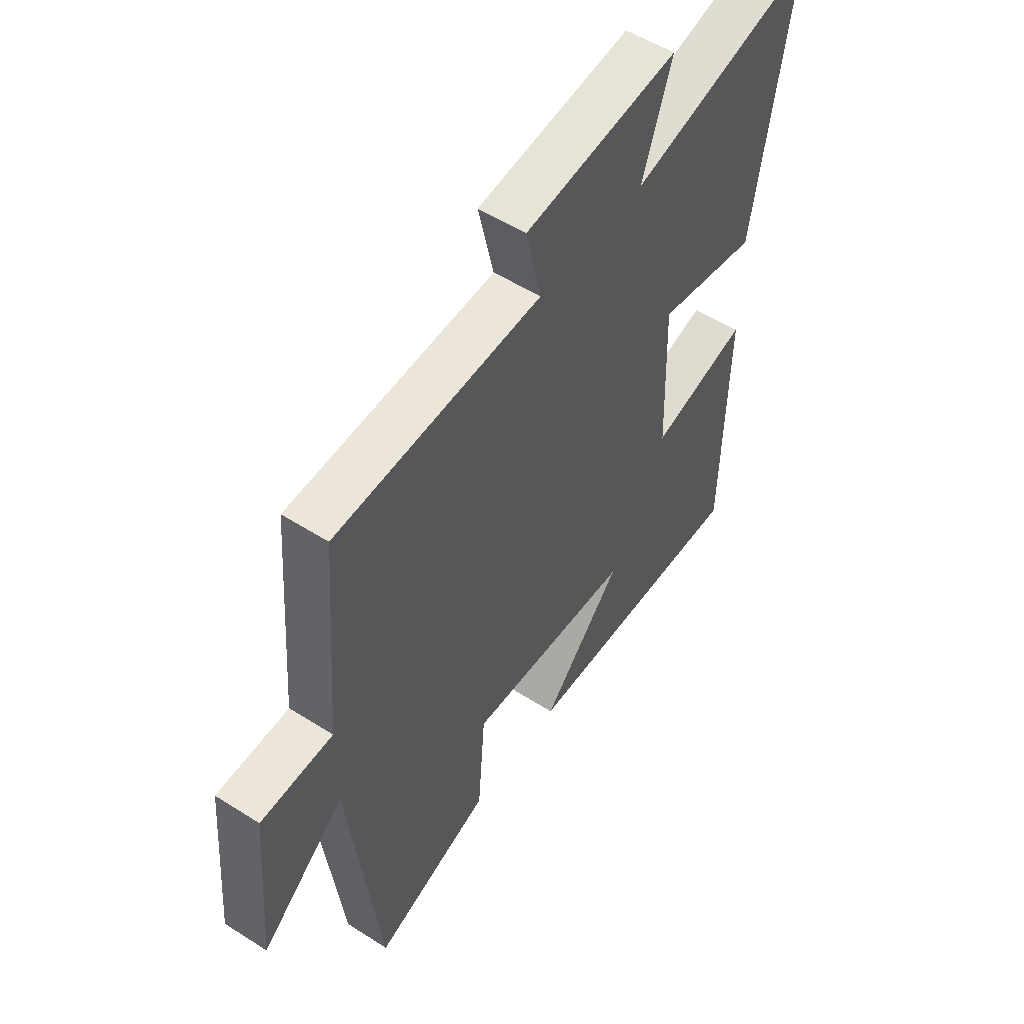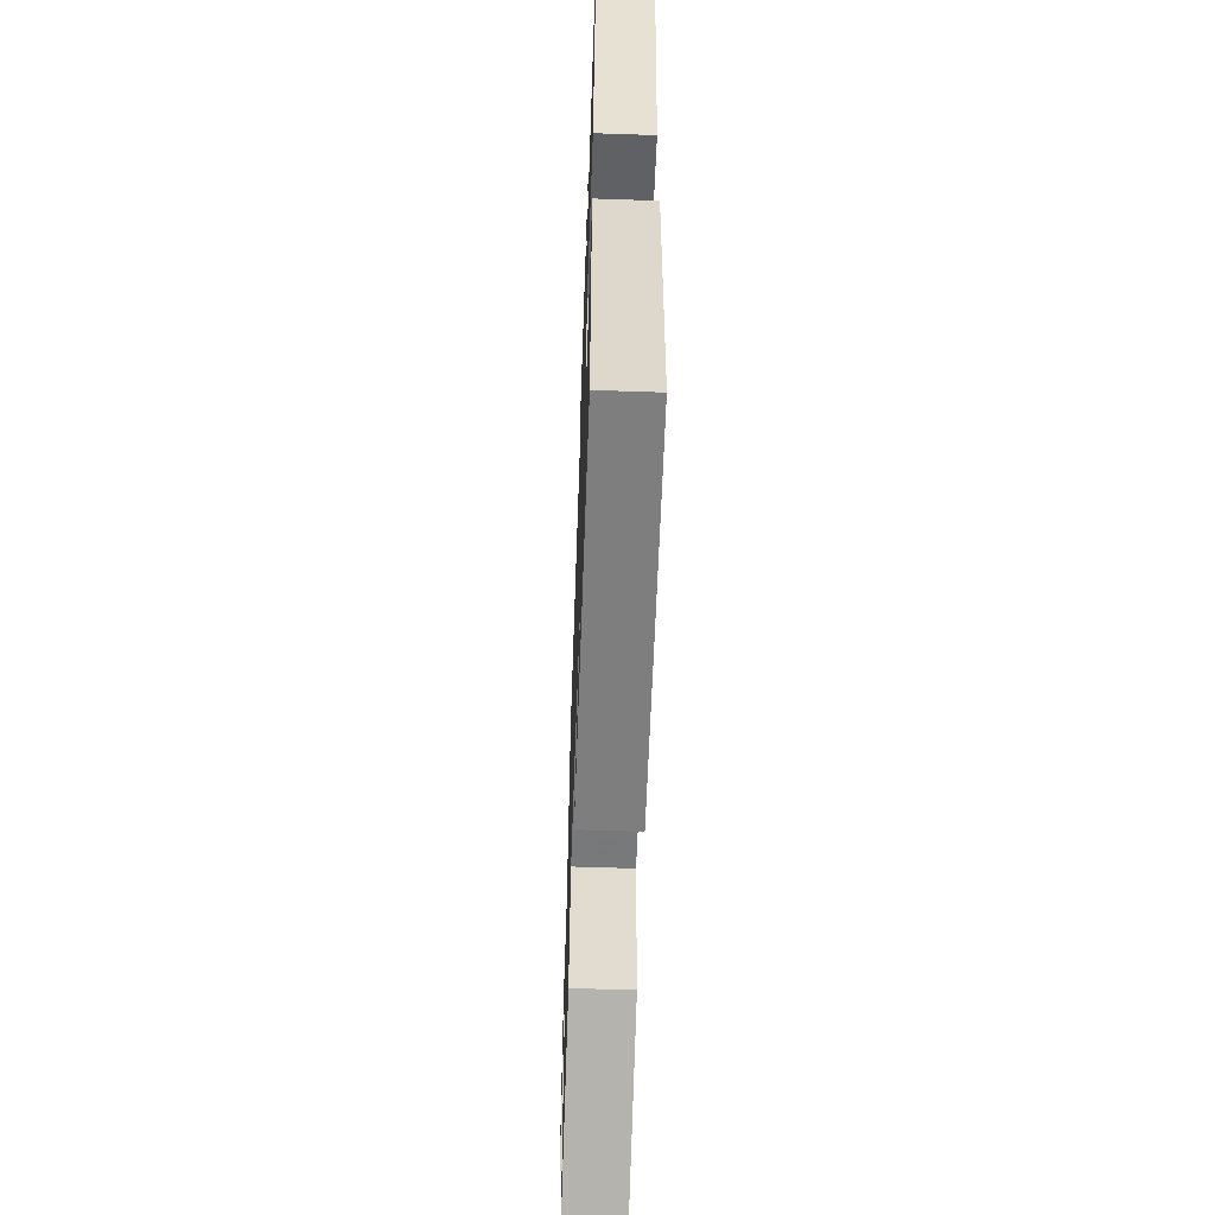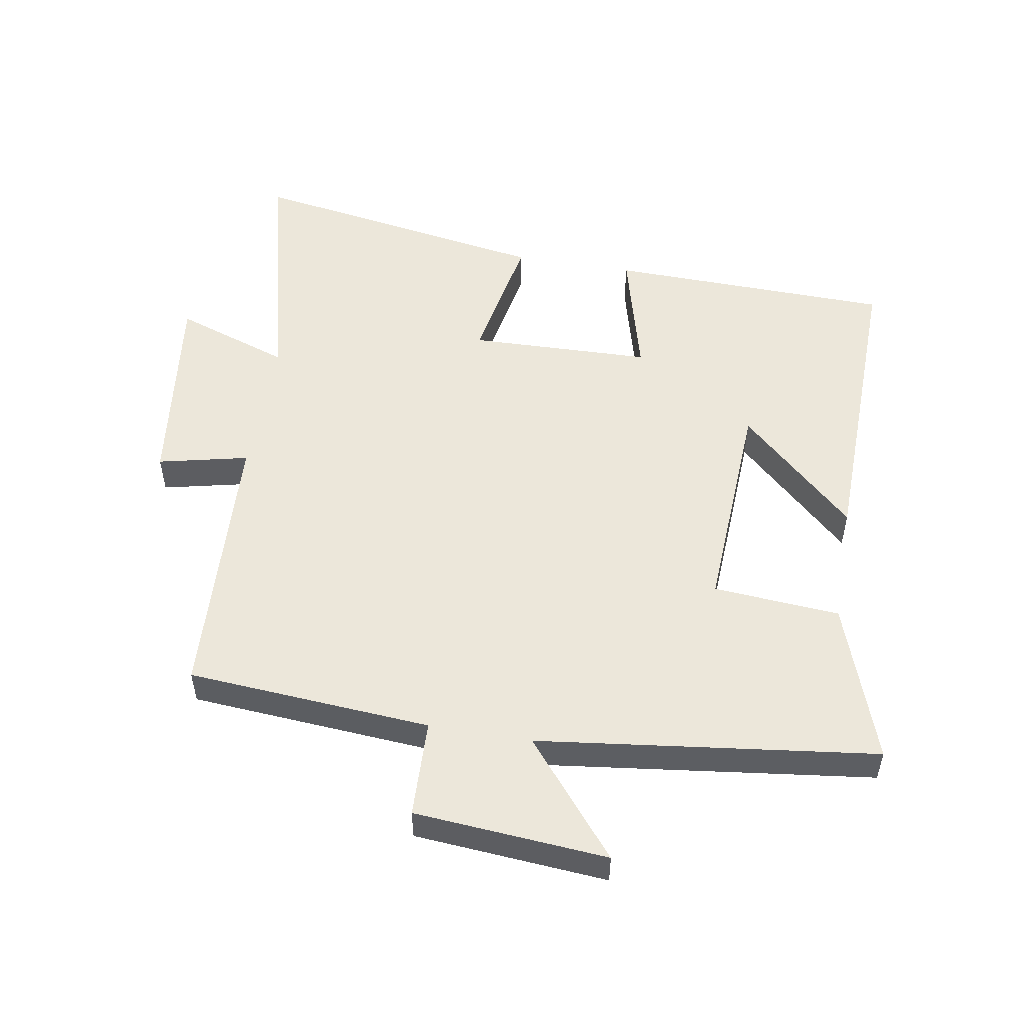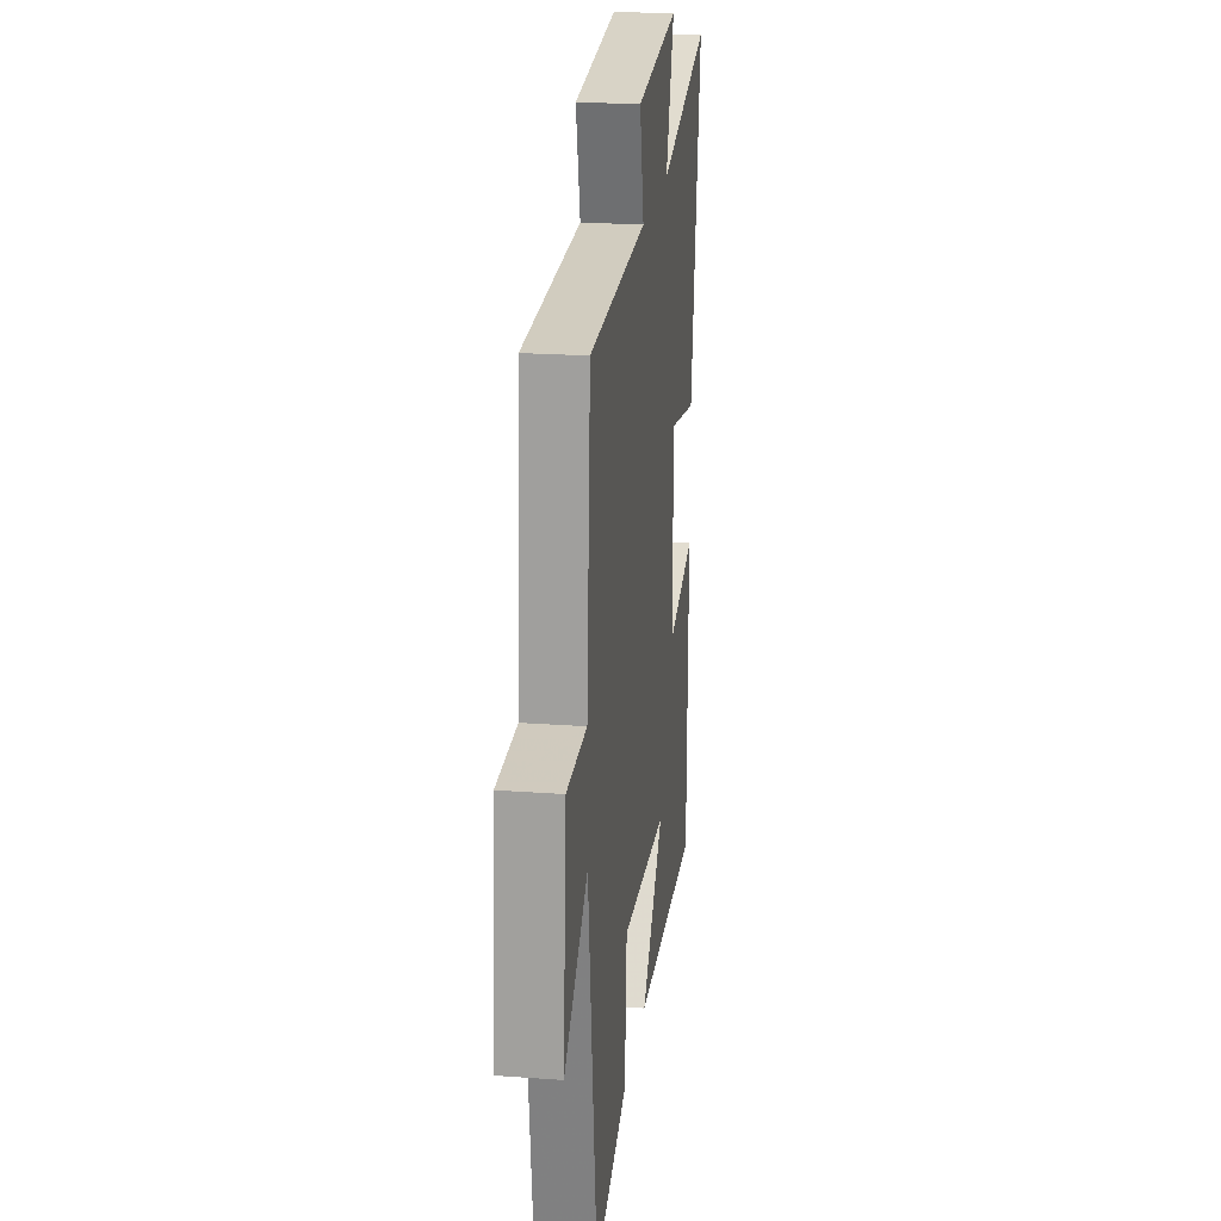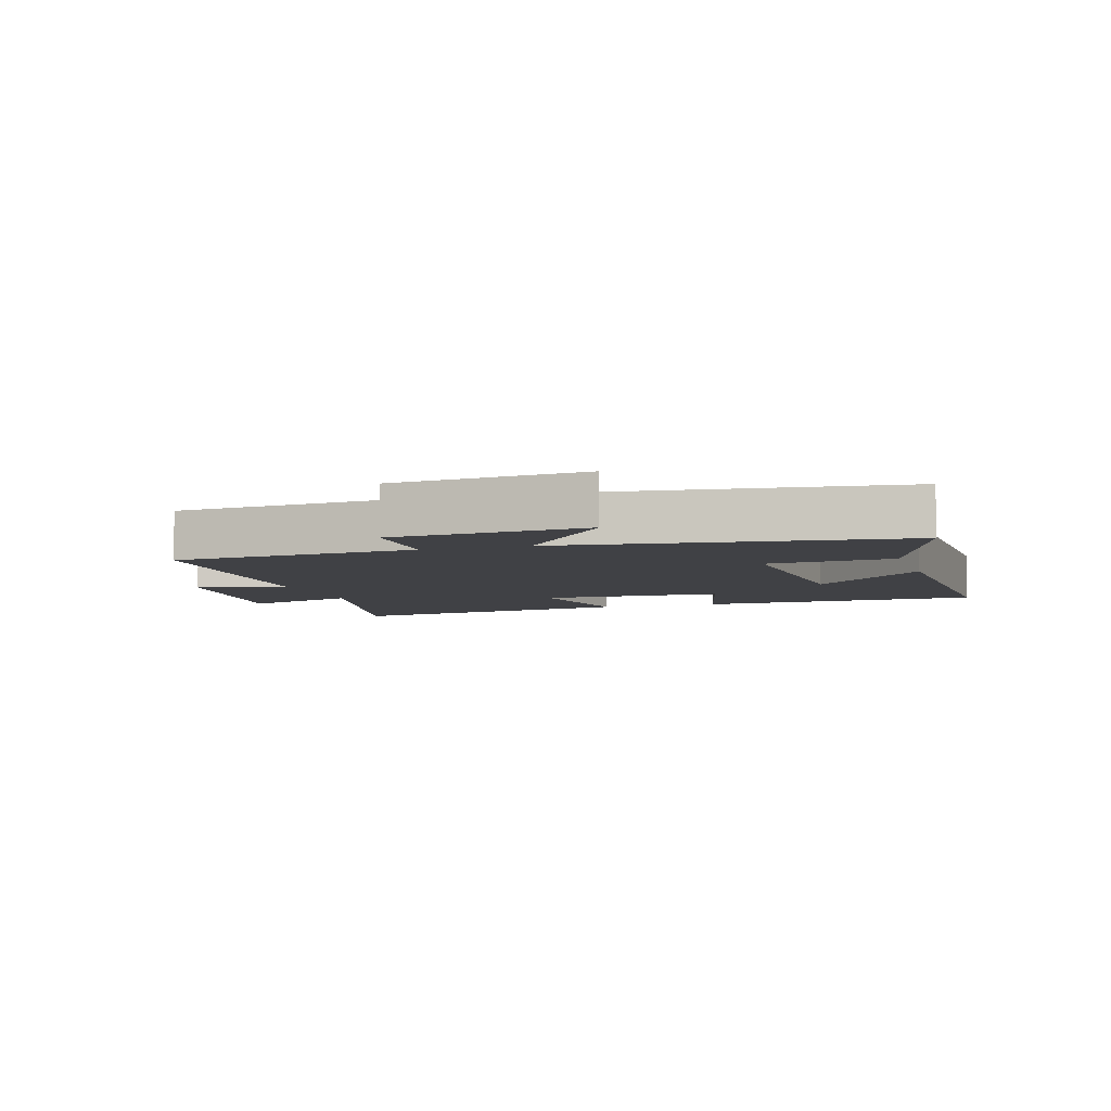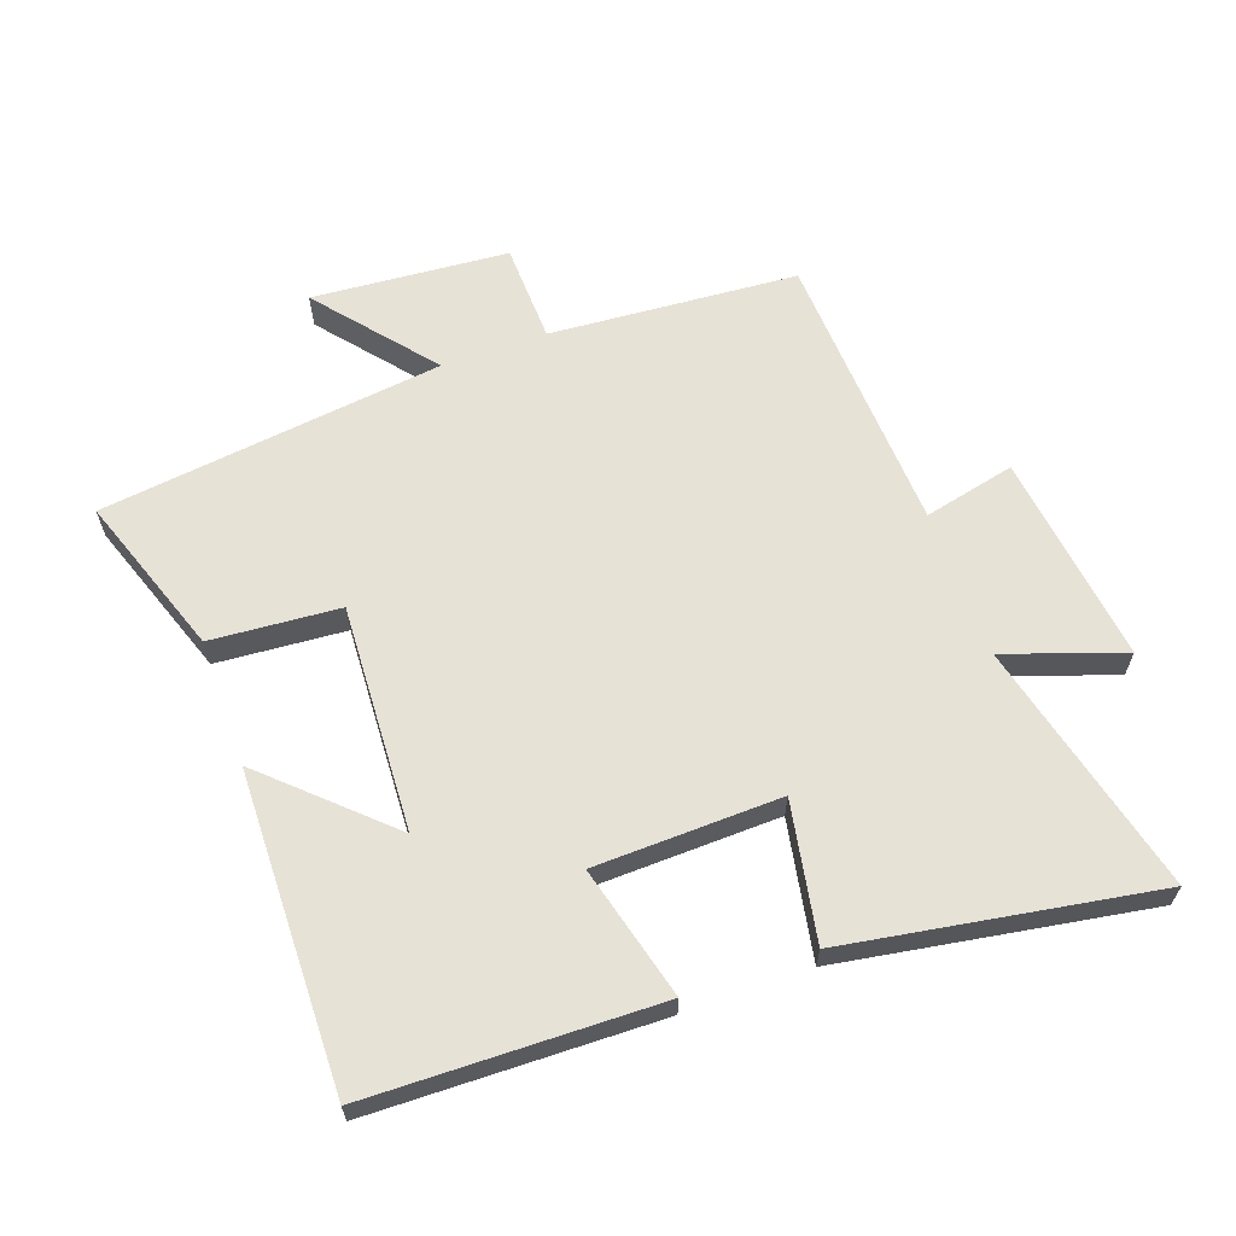
<metadata>
{"format":"obj","ext":"obj","renderer":"f3d","projection":"perspective","resolution":1024,"background":"white","views":[{"elev":52.9,"azim":124.4,"up":"+Z"},{"elev":-60.6,"azim":-92.0,"up":"+Z"},{"elev":52.5,"azim":99.7,"up":"+Y"},{"elev":21.4,"azim":97.4,"up":"+Z"},{"elev":-5.9,"azim":107.4,"up":"+Y"},{"elev":63.1,"azim":-109.7,"up":"+Y"}]}
</metadata>
<code>
v -0.578 0.07 0.595
v -0.19 0.07 0.5
v -0.252 0.07 0.68
v 0.07 0.07 0.64
v 0.038 0.07 0.5
v 0.472 0.07 0.478
v 0.5 0.07 0.099
v 0.652 0.07 0.094
v 0.676 0.07 -0.206
v 0.5 0.07 -0.061
v 0.434 0.07 -0.586
v 0.188 0.07 -0.5
v 0.173 0.07 -0.303
v -0.173 0.07 -0.321
v -0.006 0.07 -0.5
v -0.49 0.07 -0.51
v -0.5 0.07 -0.068
v -0.297 0.07 -0.121
v -0.289 0.07 0.163
v -0.5 0.07 0.124
v -0.578 0 0.595
v -0.19 0 0.5
v -0.252 0 0.68
v 0.07 0 0.64
v 0.038 0 0.5
v 0.472 0 0.478
v 0.5 0 0.099
v 0.652 0 0.094
v 0.676 0 -0.206
v 0.5 0 -0.061
v 0.434 0 -0.586
v 0.188 0 -0.5
v 0.173 0 -0.303
v -0.173 0 -0.321
v -0.006 0 -0.5
v -0.49 0 -0.51
v -0.5 0 -0.068
v -0.297 0 -0.121
v -0.289 0 0.163
v -0.5 0 0.124
f 19 20 1 2
f 18 19 2
f 16 17 18
f 14 15 16
f 14 16 18
f 13 14 18 2
f 10 11 12 13
f 7 8 9 10
f 5 6 7 10
f 5 10 13 2
f 2 3 4 5
f 22 21 40 39
f 22 39 38
f 38 37 36
f 36 35 34
f 38 36 34
f 22 38 34 33
f 33 32 31 30
f 30 29 28 27
f 30 27 26 25
f 22 33 30 25
f 25 24 23 22
f 1 21 22 2
f 2 22 23 3
f 3 23 24 4
f 4 24 25 5
f 5 25 26 6
f 6 26 27 7
f 7 27 28 8
f 8 28 29 9
f 9 29 30 10
f 10 30 31 11
f 11 31 32 12
f 12 32 33 13
f 13 33 34 14
f 14 34 35 15
f 15 35 36 16
f 16 36 37 17
f 17 37 38 18
f 18 38 39 19
f 19 39 40 20
f 20 40 21 1

</code>
